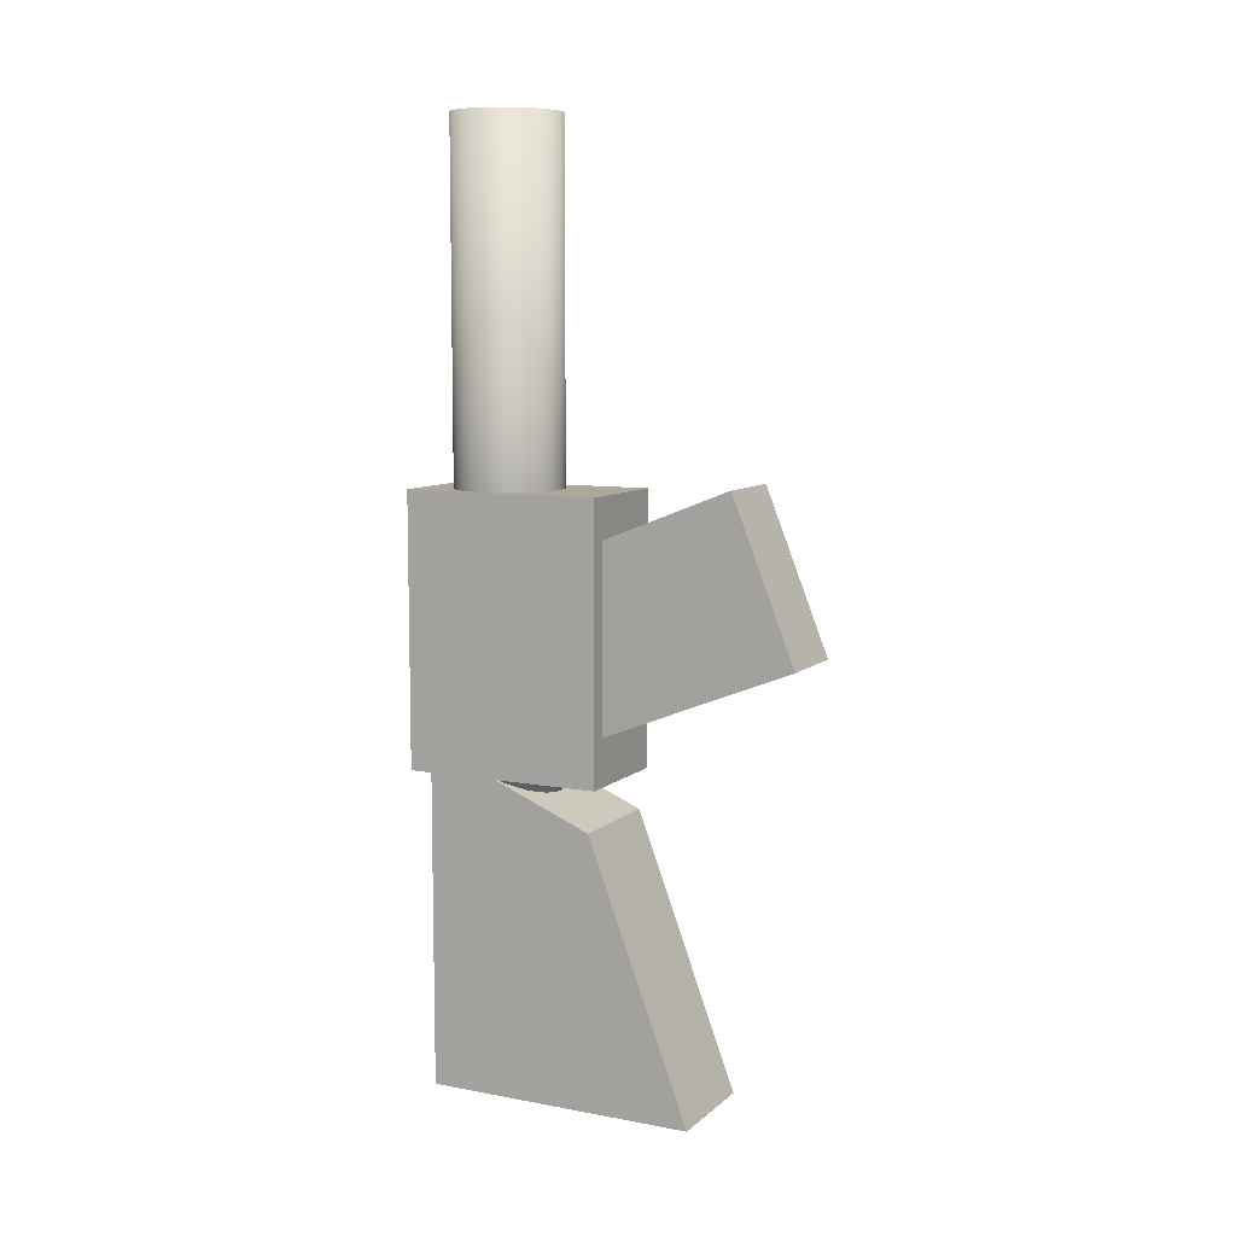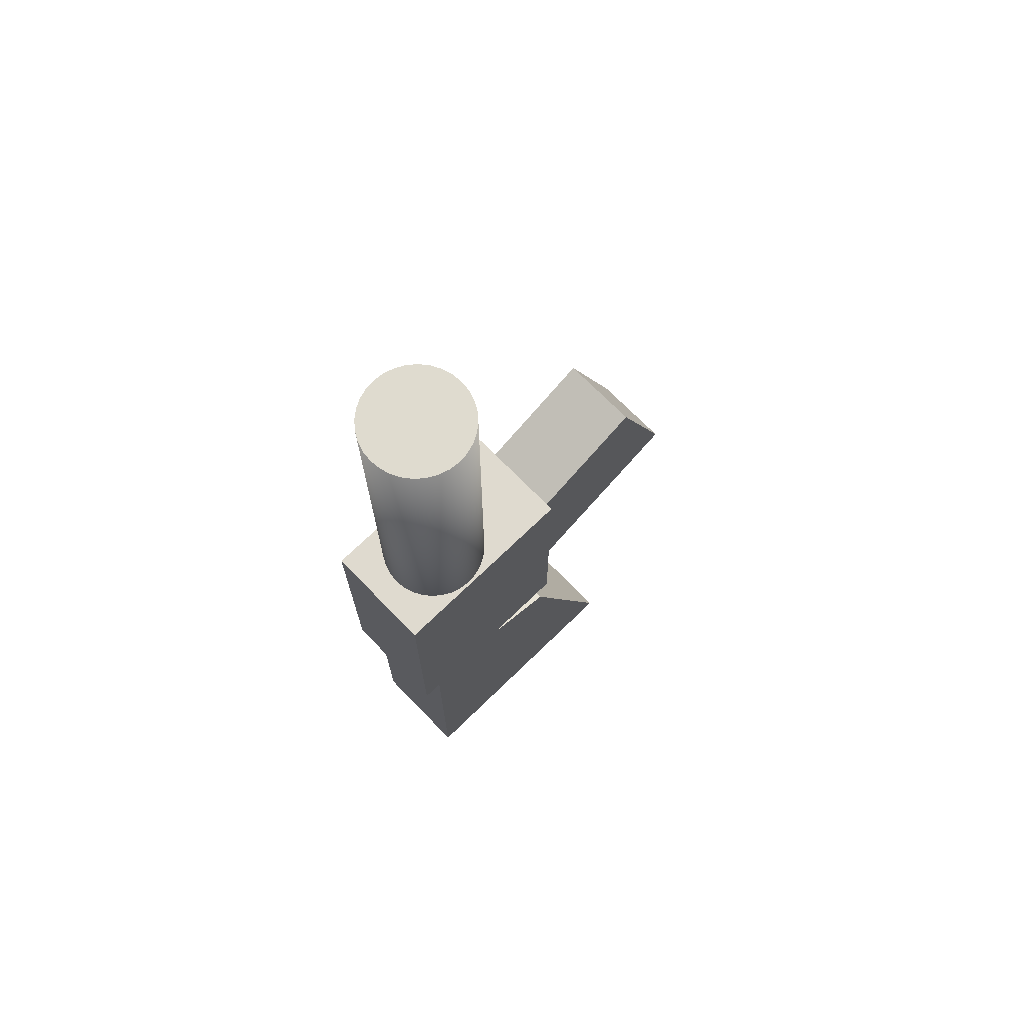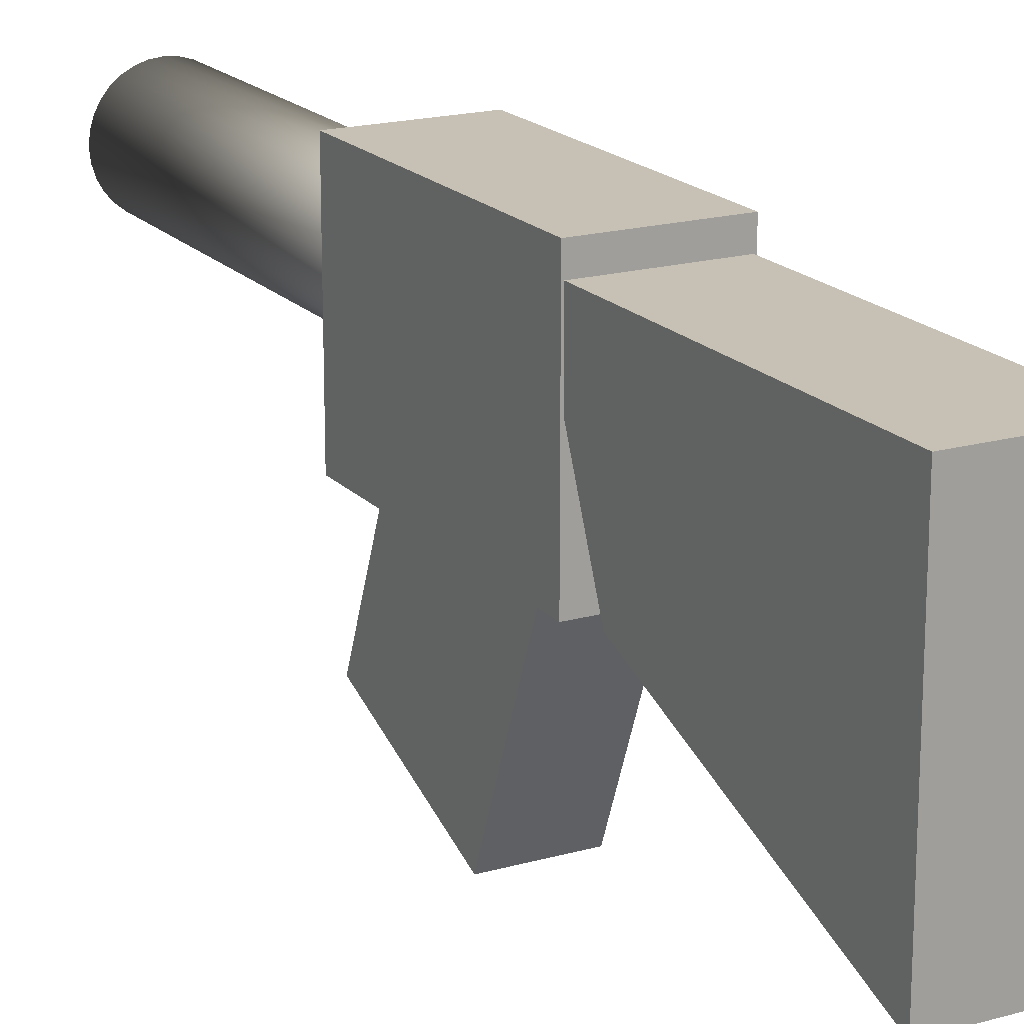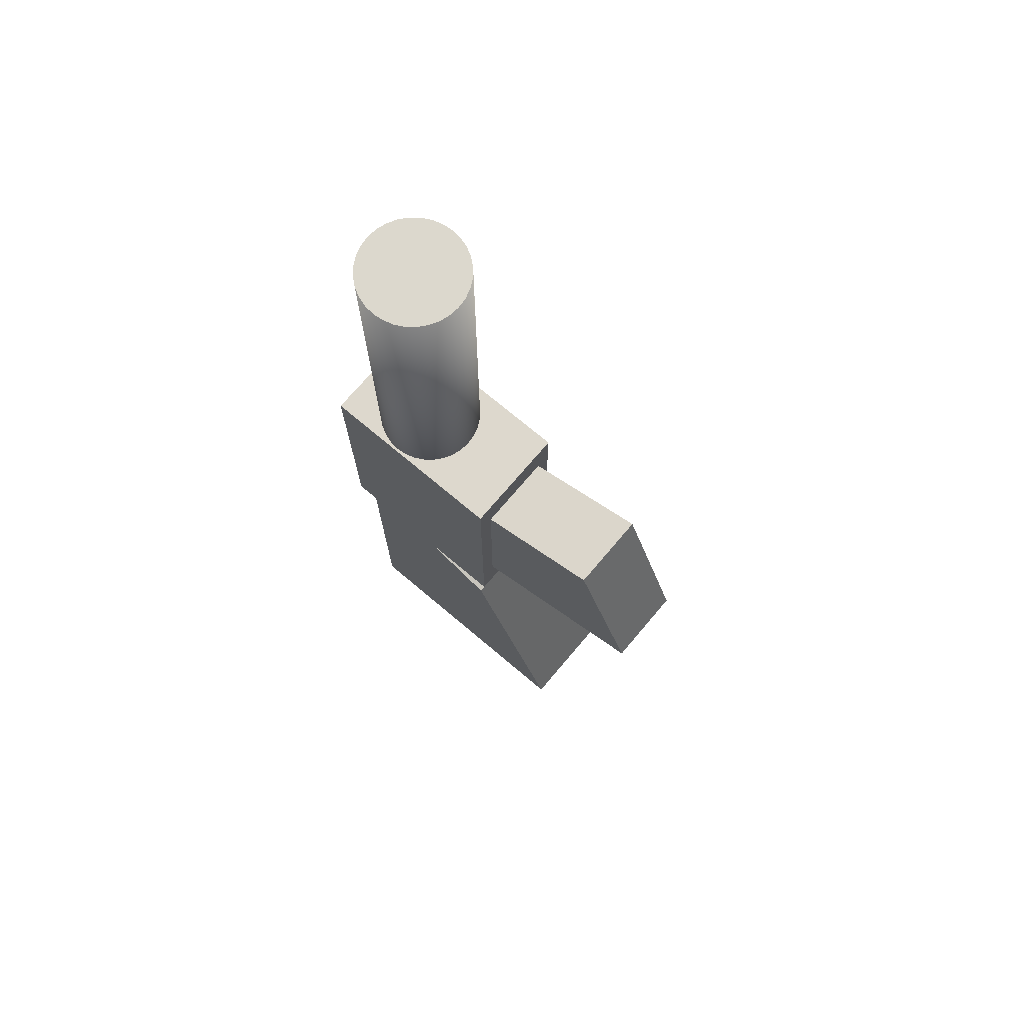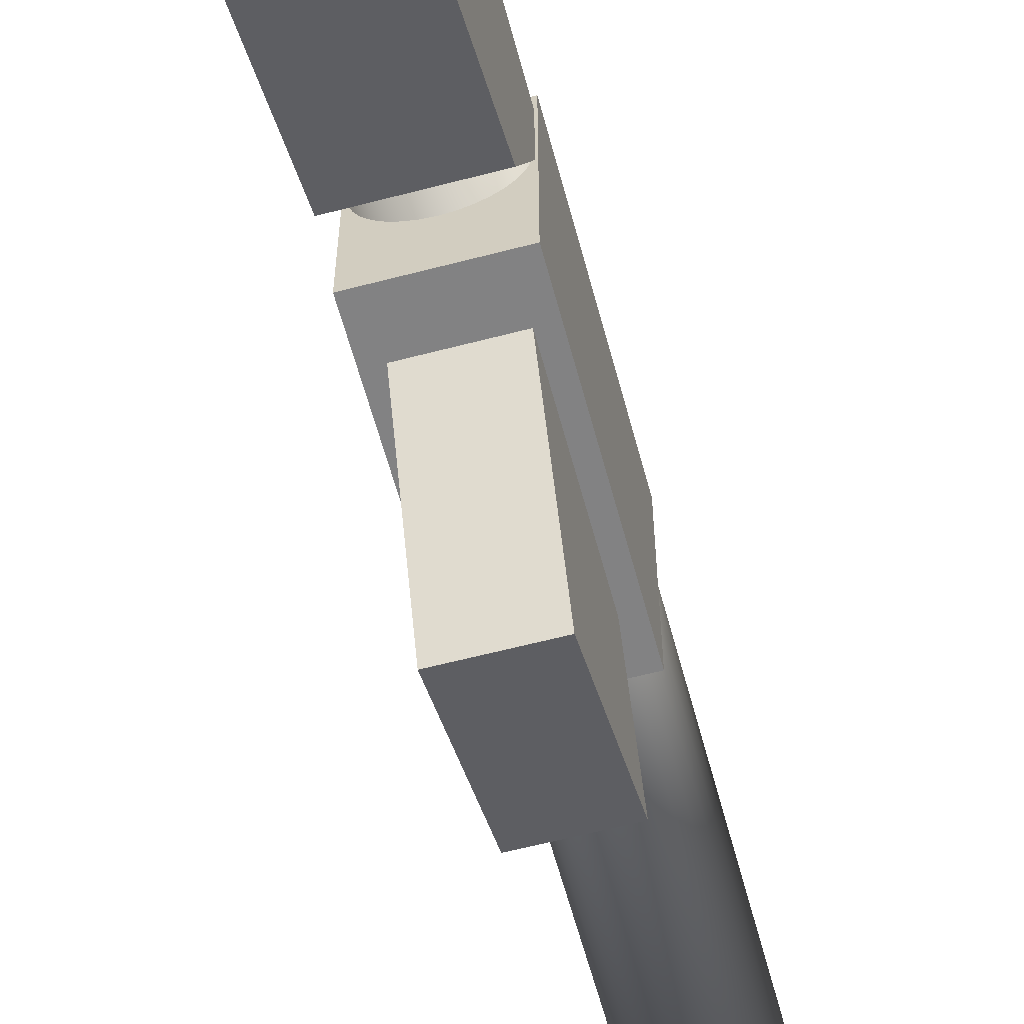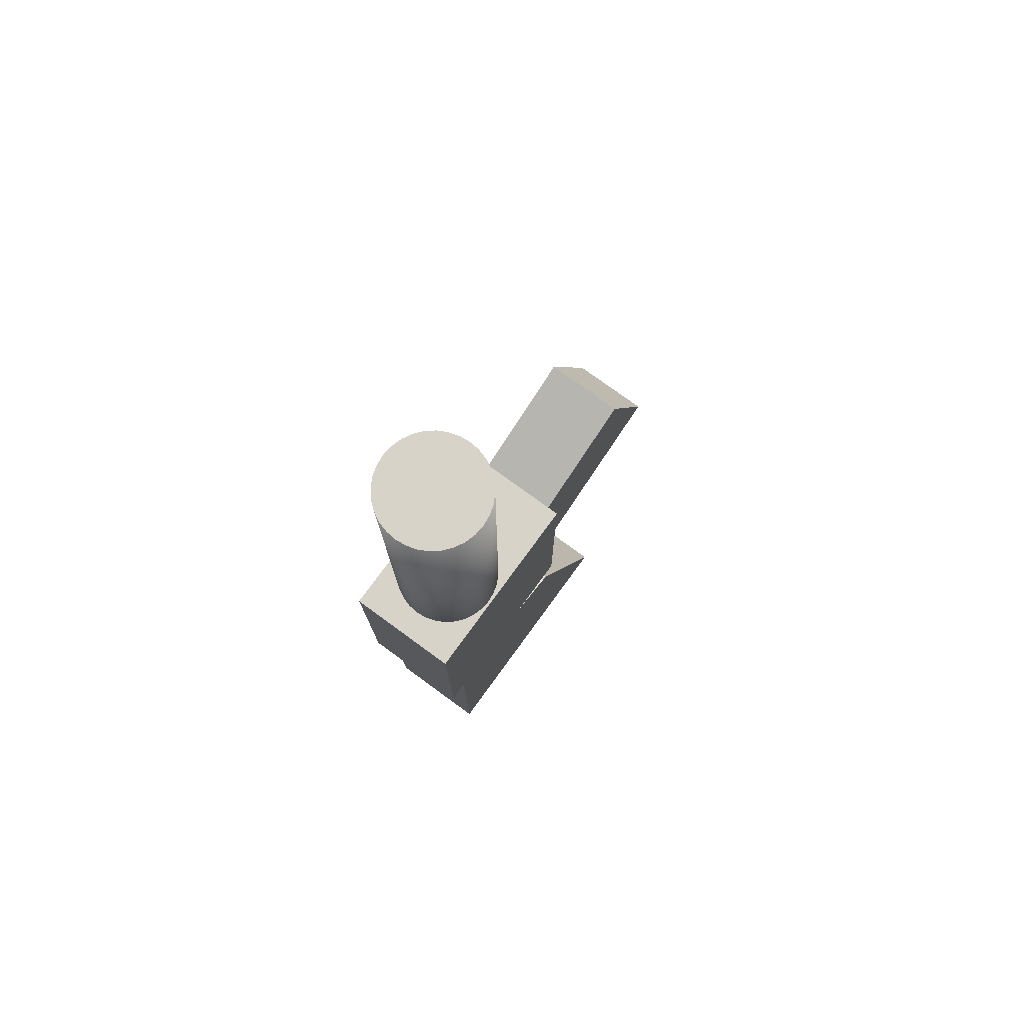
<metadata>
{"format":"obj","ext":"obj","renderer":"f3d","projection":"perspective","resolution":1024,"background":"white","views":[{"elev":8.5,"azim":-63.4,"up":"+Z"},{"elev":70.7,"azim":-134.2,"up":"+Z"},{"elev":18.6,"azim":151.6,"up":"+Y"},{"elev":72.2,"azim":-49.8,"up":"+Z"},{"elev":-60.8,"azim":-165.0,"up":"+Y"},{"elev":76.5,"azim":-143.9,"up":"+Z"}]}
</metadata>
<code>
o Cube
v 0.0946 0.2306 -0.1947
v 0.0946 -0.2426 -0.1947
v 0.0946 0.2306 0.4006
v 0.0946 -0.0642 0.2785
v -0.0946 0.2306 -0.1947
v -0.0946 -0.2426 -0.1947
v -0.0946 0.2306 0.4006
v -0.0946 -0.0642 0.2785
v -0 0.2224 0.2516
v -0 0.2223 1.433
v 0.01819 0.2207 0.2516
v 0.01819 0.2205 1.433
v 0.03567 0.2153 0.2515
v 0.03567 0.2152 1.433
v 0.05179 0.2067 0.2515
v 0.05179 0.2065 1.433
v 0.06591 0.1951 0.2514
v 0.06591 0.195 1.433
v 0.07751 0.181 0.2513
v 0.07751 0.1808 1.433
v 0.08612 0.1649 0.2512
v 0.08612 0.1647 1.432
v 0.09143 0.1474 0.2511
v 0.09143 0.1472 1.432
v 0.09322 0.1292 0.251
v 0.09322 0.129 1.432
v 0.09143 0.111 0.2509
v 0.09143 0.1109 1.432
v 0.08612 0.09355 0.2507
v 0.08612 0.09337 1.432
v 0.07751 0.07744 0.2506
v 0.07751 0.07725 1.432
v 0.06591 0.06331 0.2506
v 0.06591 0.06312 1.432
v 0.05179 0.05172 0.2505
v 0.05179 0.05153 1.432
v 0.03567 0.0431 0.2504
v 0.03567 0.04292 1.432
v 0.01819 0.0378 0.2504
v 0.01819 0.03761 1.432
v -0 0.03601 0.2504
v -0 0.03582 1.432
v -0.01819 0.0378 0.2504
v -0.01819 0.03761 1.432
v -0.03567 0.0431 0.2504
v -0.03567 0.04292 1.432
v -0.05179 0.05172 0.2505
v -0.05179 0.05153 1.432
v -0.06591 0.06331 0.2506
v -0.06591 0.06312 1.432
v -0.07751 0.07744 0.2506
v -0.07751 0.07725 1.432
v -0.08612 0.09355 0.2507
v -0.08612 0.09337 1.432
v -0.09143 0.111 0.2509
v -0.09143 0.1109 1.432
v -0.09322 0.1292 0.251
v -0.09322 0.129 1.432
v -0.09143 0.1474 0.2511
v -0.09143 0.1472 1.432
v -0.08612 0.1649 0.2512
v -0.08612 0.1647 1.432
v -0.07751 0.181 0.2513
v -0.07751 0.1808 1.433
v -0.06591 0.1951 0.2514
v -0.06591 0.195 1.433
v -0.05179 0.2067 0.2515
v -0.05179 0.2065 1.433
v -0.03567 0.2153 0.2515
v -0.03567 0.2152 1.433
v -0.01819 0.2207 0.2516
v -0.01819 0.2205 1.433
v -0.09792 -0.07794 0.8238
v -0.09792 0.268 0.8238
v -0.09792 -0.07794 0.3507
v -0.09792 0.268 0.3507
v 0.09792 -0.07794 0.8238
v 0.09792 0.268 0.8238
v 0.09792 -0.07794 0.3507
v 0.09792 0.268 0.3507
v -0.06992 -0.3008 0.8418
v -0.06992 0.1389 0.6668
v -0.06992 -0.4108 0.5654
v -0.06992 0.02886 0.3904
v 0.06992 -0.3008 0.8418
v 0.06992 0.1389 0.6668
v 0.06992 -0.4108 0.5654
v 0.06992 0.02886 0.3904
f 1 5 7 3
f 4 3 7 8
f 8 7 5 6
f 6 2 4 8
f 2 1 3 4
f 6 5 1 2
f 9 10 12 11
f 11 12 14 13
f 13 14 16 15
f 15 16 18 17
f 17 18 20 19
f 19 20 22 21
f 21 22 24 23
f 23 24 26 25
f 25 26 28 27
f 27 28 30 29
f 29 30 32 31
f 31 32 34 33
f 33 34 36 35
f 35 36 38 37
f 37 38 40 39
f 39 40 42 41
f 41 42 44 43
f 43 44 46 45
f 45 46 48 47
f 47 48 50 49
f 49 50 52 51
f 51 52 54 53
f 53 54 56 55
f 55 56 58 57
f 57 58 60 59
f 59 60 62 61
f 61 62 64 63
f 63 64 66 65
f 65 66 68 67
f 67 68 70 69
f 12 10 72 70 68 66 64 62 60 58 56 54 52 50 48 46 44 42 40 38 36 34 32 30 28 26 24 22 20 18 16 14
f 69 70 72 71
f 71 72 10 9
f 9 11 13 15 17 19 21 23 25 27 29 31 33 35 37 39 41 43 45 47 49 51 53 55 57 59 61 63 65 67 69 71
f 73 74 76 75
f 75 76 80 79
f 79 80 78 77
f 77 78 74 73
f 75 79 77 73
f 80 76 74 78
f 81 82 84 83
f 83 84 88 87
f 87 88 86 85
f 85 86 82 81
f 83 87 85 81
f 88 84 82 86

</code>
